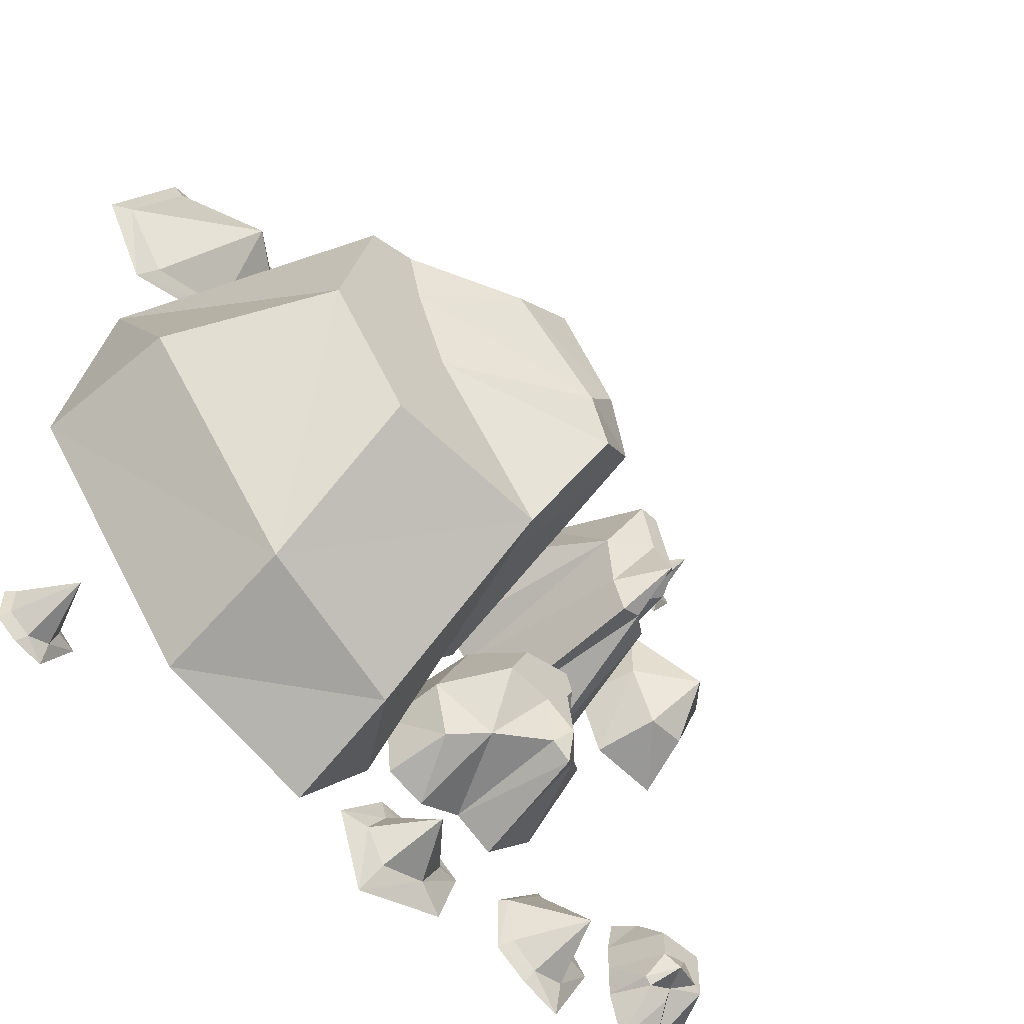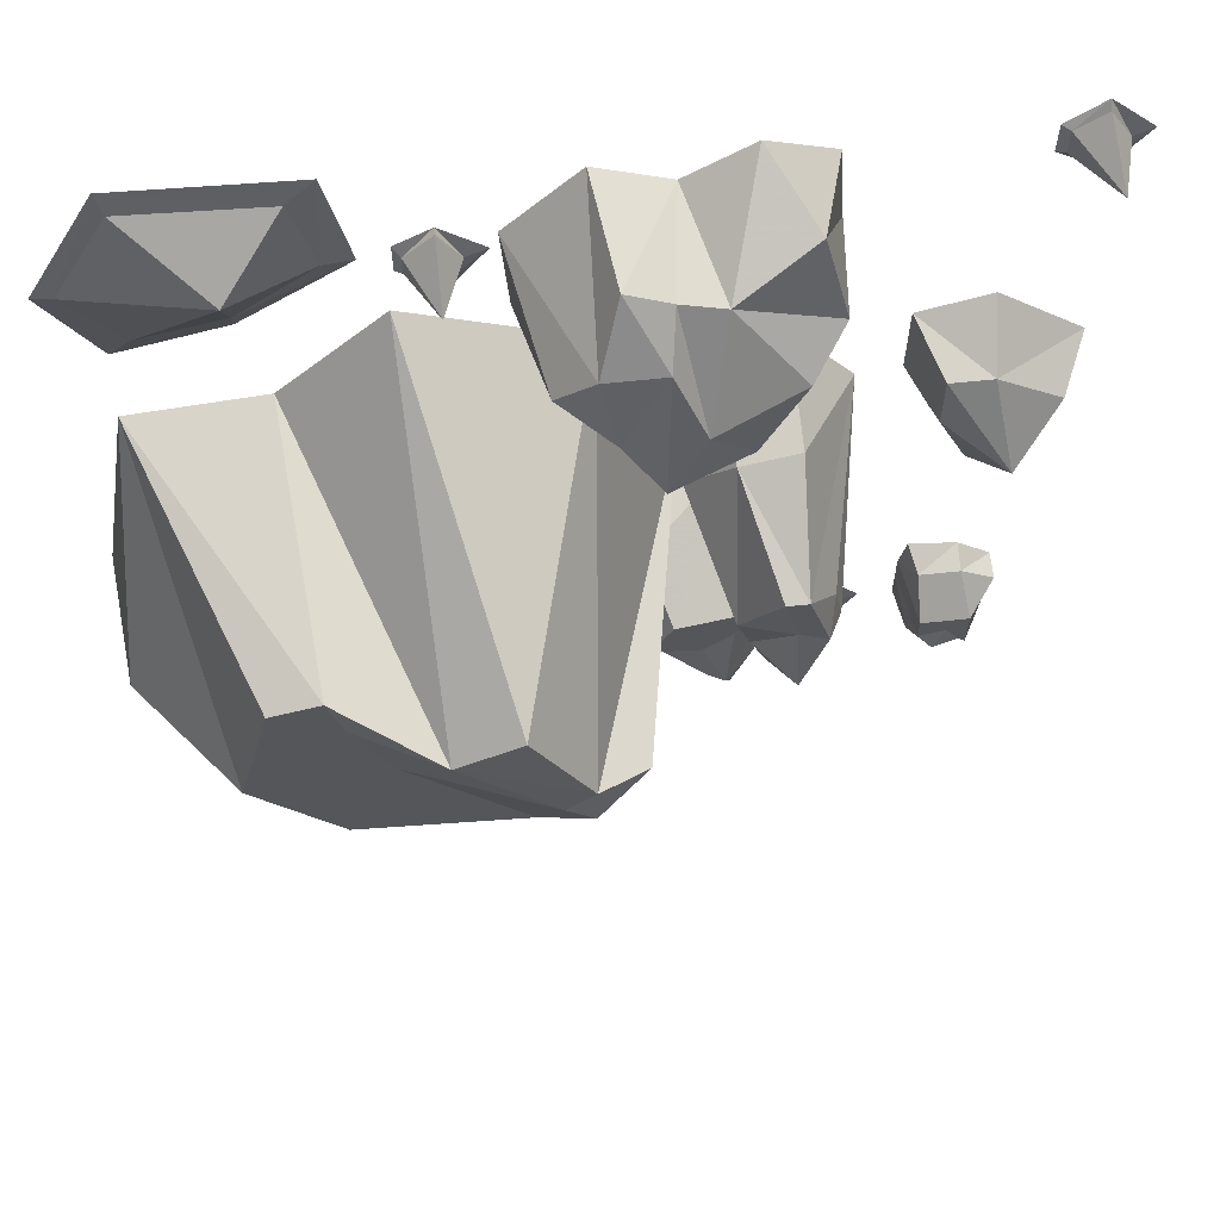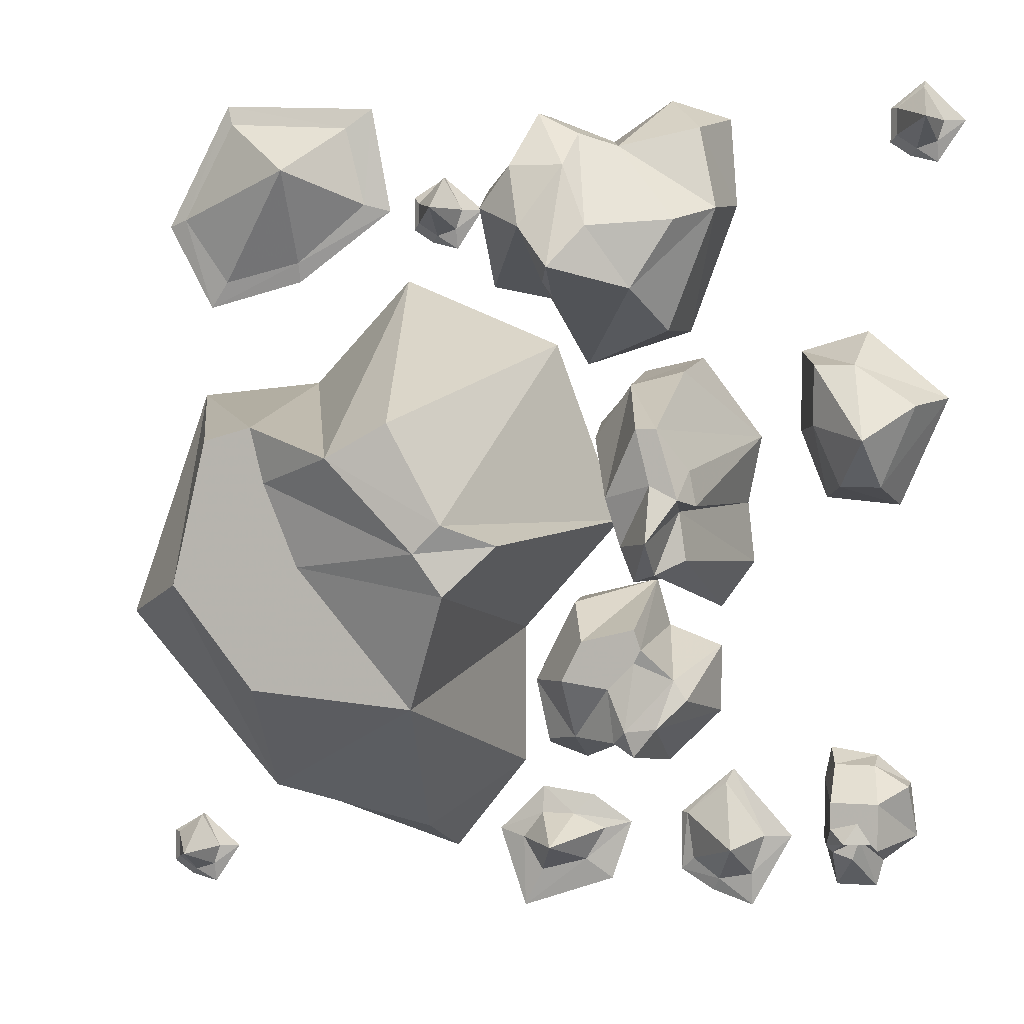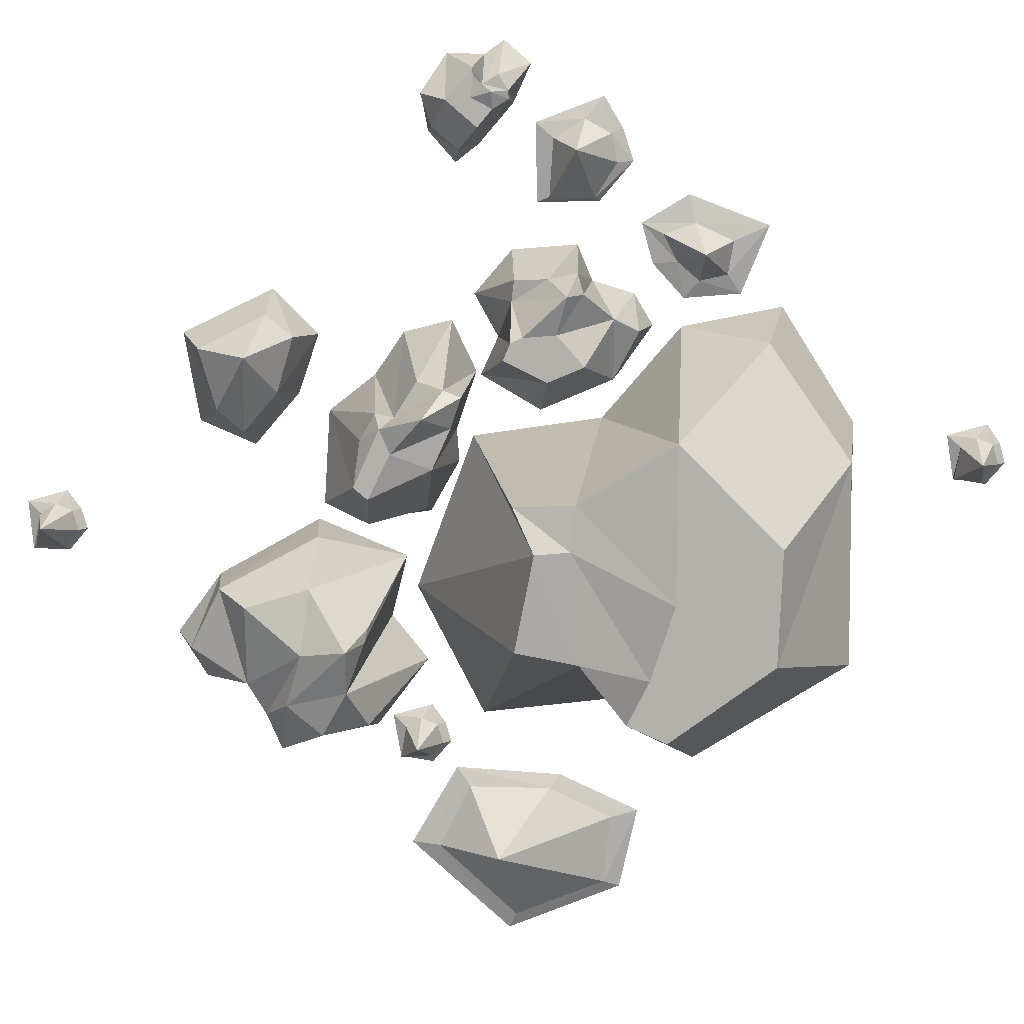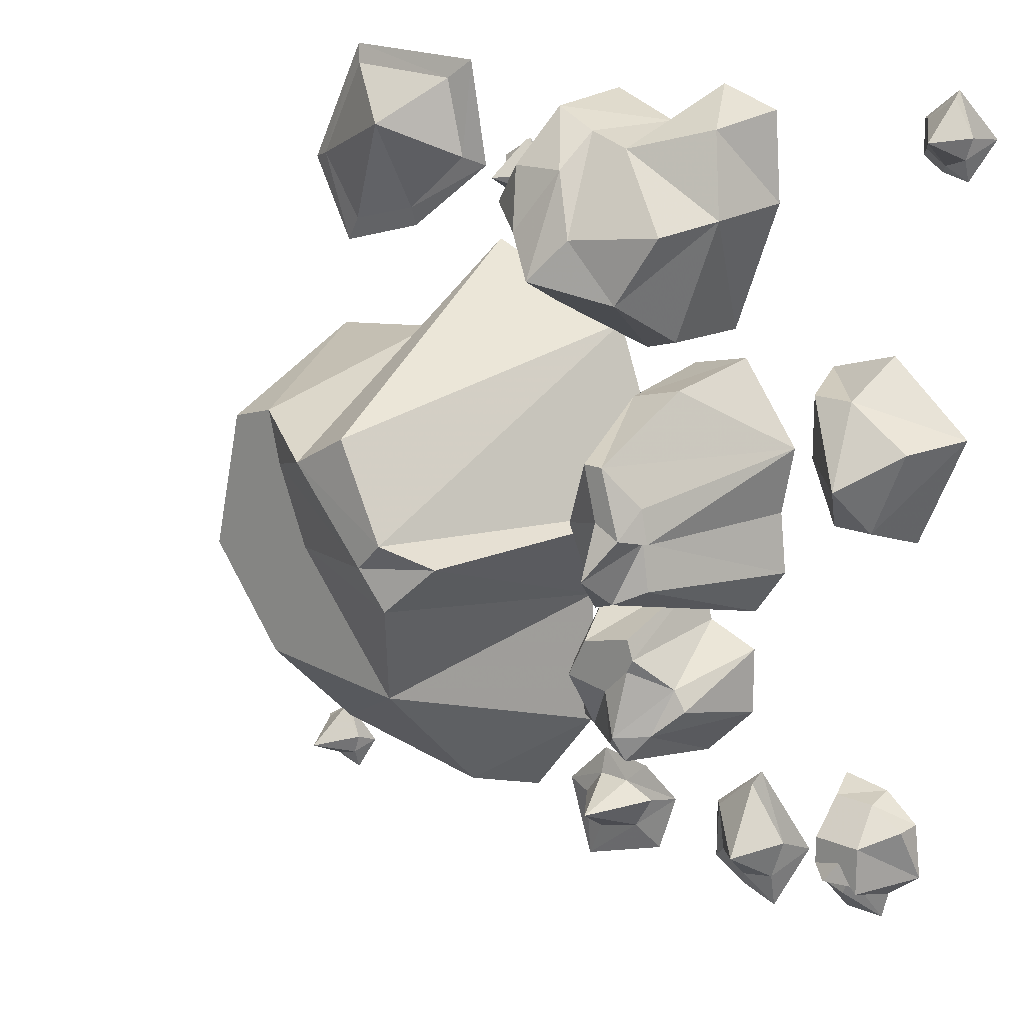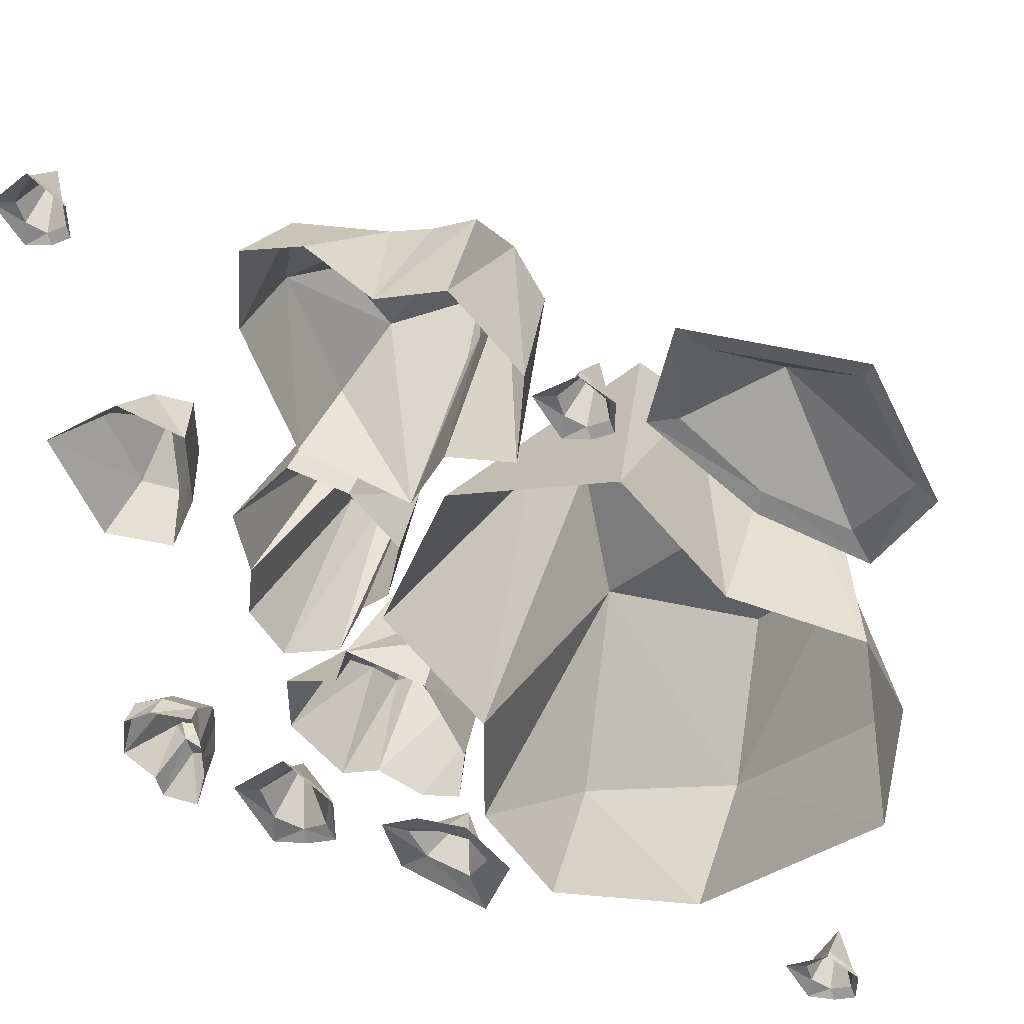
<metadata>
{"format":"obj","ext":"obj","renderer":"f3d","projection":"perspective","resolution":1024,"background":"white","views":[{"elev":-54.4,"azim":-44.6,"up":"+Z"},{"elev":63.4,"azim":-6.1,"up":"+Z"},{"elev":3.6,"azim":14.6,"up":"+Z"},{"elev":-79.1,"azim":139.4,"up":"+Y"},{"elev":16.5,"azim":40.8,"up":"+Z"},{"elev":43.9,"azim":-160.8,"up":"+Z"}]}
</metadata>
<code>
v -0.1719 0 0.3281
v -0.1484 0 0.3125
v -0.1406 -0.007812 0.3203
v -0.1641 -0.007812 0.3359
v -0.1641 -0.007812 0.3594
v -0.1719 0 0.3672
v -0.1328 0 0.3906
v -0.1328 -0.007812 0.3906
v -0.1094 -0.007812 0.3516
v -0.08594 0 0.3516
v -0.1172 -0.007812 0.3281
v -0.1172 0 0.3047
v -0.1328 -0.07031 0.3516
v 0.2188 -0.1016 0.3438
v 0.1641 -0.1016 0.2031
v 0.1719 0 0.2031
v 0.2266 0 0.3516
v 0.1953 -0.07812 0.4375
v 0.1094 -0.125 0.4141
v 0.1797 -0.1562 0.3281
v 0.1328 -0.1719 0.25
v 0.04688 0 0.1641
v 0.1484 0 0.4766
v 0.07812 0 0.4297
v 0.2188 0 0.4531
v 0.0625 -0.125 0.4297
v 0.08594 -0.1953 0.3203
v 0.04688 -0.2188 0.2734
v 0.03906 -0.1562 0.2422
v 0.03125 -0.1719 0.2578
v 0.007812 0 0.2422
v 0.007812 -0.1953 0.3203
v -0.07031 0 0.2578
v -0.04688 -0.1562 0.3438
v -0.07812 0 0.375
v -0.007812 -0.1719 0.3906
v 0 0 0.4609
v 0.01562 -0.125 0.4531
v 0.05469 -0.1719 0.3906
v 0.3984 -0.03125 -0.3047
v 0.4375 -0.03125 -0.3281
v 0.4375 0 -0.3281
v 0.3984 0 -0.2969
v 0.3516 -0.03125 -0.3047
v 0.3516 -0.07031 -0.3438
v 0.3984 -0.07031 -0.3438
v 0.4062 -0.07031 -0.3438
v 0.4453 0 -0.3906
v 0.3359 0 -0.3281
v 0.3359 0 -0.3594
v 0.3438 0 -0.2891
v 0.3516 -0.07031 -0.375
v 0.3828 -0.07031 -0.3672
v 0.3984 -0.07031 -0.3906
v 0.4062 -0.07031 -0.3828
v 0.4062 -0.07031 -0.3984
v 0.4062 0 -0.4219
v 0.3828 -0.04688 -0.3906
v 0.3984 0 -0.4531
v 0.375 -0.04688 -0.4141
v 0.3516 0 -0.4531
v 0.3516 -0.04688 -0.4062
v 0.3359 0 -0.3984
v 0.3438 -0.04688 -0.3984
v 0.3672 -0.07812 -0.3906
v 0 -0.07031 -0.2109
v 0.04688 -0.07031 -0.1172
v 0.03906 0 -0.1172
v -0.007812 0 -0.2188
v 0.01562 -0.07031 -0.2812
v 0.05469 -0.1016 -0.2734
v 0.04688 -0.1406 -0.2031
v 0.07031 -0.1406 -0.1562
v 0.1328 0 -0.09375
v 0.04688 0 -0.3125
v 0.1016 0 -0.2891
v 0 0 -0.2969
v 0.1094 -0.1406 -0.2734
v 0.1016 -0.1406 -0.2109
v 0.1328 -0.1406 -0.1797
v 0.1328 -0.1406 -0.1406
v 0.1406 -0.1406 -0.1641
v 0.1484 0 -0.1484
v 0.1719 -0.1016 -0.2031
v 0.2109 0 -0.1719
v 0.1875 -0.1016 -0.2266
v 0.2109 0 -0.25
v 0.1562 -0.125 -0.2578
v 0.1484 0 -0.3125
v 0.1328 -0.1406 -0.2891
v 0.125 -0.1562 -0.2578
v 0.125 -0.125 0.1406
v 0.1875 -0.125 0.1562
v 0.1875 0 0.1719
v 0.1172 0 0.1562
v 0.07812 -0.1016 0.07812
v 0.1172 -0.2266 0.01562
v 0.1562 -0.25 0.09375
v 0.1797 -0.25 0.09375
v 0.2578 0 0.07812
v 0.07812 0 0.01562
v 0.1094 0 -0.01562
v 0.0625 0 0.09375
v 0.1328 -0.2188 -0.03906
v 0.1719 -0.25 0.03125
v 0.2031 -0.25 0.01562
v 0.2109 -0.2188 0.04688
v 0.2188 -0.2188 0.007812
v 0.2422 0 0
v 0.1953 -0.1953 0
v 0.25 0 -0.07031
v 0.2031 -0.1953 -0.05469
v 0.2109 0 -0.125
v 0.1719 -0.2188 -0.07031
v 0.1406 0 -0.09375
v 0.1484 -0.2188 -0.07812
v 0.1719 -0.2734 -0.03125
v -0.2969 -0.1562 -0.3359
v -0.4766 -0.1562 -0.1328
v -0.4922 0 -0.1484
v -0.2969 0 -0.375
v -0.1172 -0.125 -0.3828
v -0.08594 -0.3047 -0.2188
v -0.2734 -0.3047 -0.2031
v -0.3672 -0.3047 -0.08594
v -0.4453 0 0.125
v -0.03125 0 -0.3203
v -0.03125 0 -0.1562
v -0.1172 0 -0.4297
v -0.03125 -0.3672 -0.08594
v -0.2188 -0.3047 -0.0625
v -0.2578 -0.3047 0.03125
v -0.3281 -0.3047 0.07812
v -0.2734 -0.3047 0.09375
v -0.2969 0 0.1406
v -0.1641 -0.3672 0.0625
v -0.1797 0 0.2656
v -0.09375 -0.3672 0.1016
v 0.007812 0 0.1875
v -0.03125 -0.375 -0.007812
v 0.08594 0 -0.02344
v 0.02344 -0.3438 -0.03125
v -0.0625 -0.375 -0.03906
v -0.3203 -0.07031 0.3984
v -0.4688 -0.007812 0.3438
v -0.4141 -0.007812 0.2656
v -0.3203 -0.007812 0.2891
v -0.2344 -0.007812 0.3594
v -0.2578 -0.007812 0.4531
v -0.4062 -0.007812 0.4609
v -0.4141 0 0.4844
v -0.4922 0 0.3359
v -0.4375 0 0.2344
v -0.3203 0 0.2656
v -0.2031 0 0.3516
v -0.2266 0 0.4766
v 0.4062 0 0.4219
v 0.4297 0 0.4062
v 0.4375 -0.007812 0.4141
v 0.4141 -0.007812 0.4297
v 0.4141 -0.007812 0.4609
v 0.4062 0 0.4609
v 0.4453 0 0.4922
v 0.4453 -0.007812 0.4844
v 0.4688 -0.007812 0.4453
v 0.4922 0 0.4453
v 0.4609 -0.007812 0.4219
v 0.4609 0 0.3984
v 0.4531 -0.07031 0.4453
v 0.3906 -0.125 0.07812
v 0.375 -0.07031 0.1641
v 0.3281 -0.07031 0.1641
v 0.3281 -0.07031 0.09375
v 0.3594 -0.07031 0.02344
v 0.4062 -0.07031 0.02344
v 0.4453 -0.07031 0.1172
v 0.4766 0 0.125
v 0.3828 0 0.2031
v 0.3047 0 0.1797
v 0.3047 0 0.08594
v 0.3359 0 0.007812
v 0.4219 0 0
v -0.4531 -0.07031 -0.4453
v -0.4844 -0.007812 -0.4297
v -0.4844 -0.007812 -0.4609
v -0.4609 -0.007812 -0.4766
v -0.4375 -0.007812 -0.4688
v -0.4297 -0.007812 -0.4453
v -0.4531 -0.007812 -0.4062
v -0.4531 0 -0.4062
v -0.4922 0 -0.4297
v -0.4922 0 -0.4688
v -0.4688 0 -0.4844
v -0.4375 0 -0.4922
v -0.4062 0 -0.4453
v 0.1016 0 -0.3906
v 0.05469 0 -0.3594
v 0.03125 -0.007812 -0.3828
v 0.07031 -0.007812 -0.3984
v 0.04688 -0.007812 -0.4375
v 0.07812 0 -0.4609
v -0.03125 0 -0.5
v -0.007812 -0.007812 -0.4531
v -0.03125 -0.007812 -0.4141
v -0.0625 0 -0.4062
v -0.007812 -0.007812 -0.3828
v -0.007812 0 -0.3516
v 0.01562 -0.07031 -0.4141
v 0.2344 -0.07031 -0.4062
v 0.1719 -0.007812 -0.375
v 0.1797 -0.007812 -0.4297
v 0.2109 -0.007812 -0.4531
v 0.25 -0.007812 -0.4453
v 0.2656 -0.007812 -0.3984
v 0.2188 -0.007812 -0.3359
v 0.2266 0 -0.3203
v 0.1641 0 -0.375
v 0.1641 0 -0.4453
v 0.2031 0 -0.4688
v 0.25 0 -0.4844
v 0.2969 0 -0.3984
f 1 2 3
f 1 3 4
f 1 4 5
f 1 5 6
f 6 5 7
f 7 5 8
f 7 8 9
f 7 9 10
f 10 9 11
f 10 11 12
f 12 11 3
f 12 3 2
f 13 5 4
f 13 4 3
f 13 3 11
f 13 11 9
f 13 9 8
f 13 8 5
f 14 15 16
f 14 16 17
f 14 17 18
f 14 18 19
f 14 19 20
f 14 20 21
f 14 21 15
f 15 21 22
f 15 22 16
f 23 24 19
f 23 19 18
f 23 18 25
f 25 18 17
f 24 26 19
f 19 26 27
f 19 27 20
f 20 27 21
f 21 27 28
f 21 28 29
f 21 29 22
f 22 29 30
f 22 30 31
f 31 30 32
f 31 32 33
f 33 32 34
f 33 34 35
f 35 34 36
f 35 36 37
f 37 36 38
f 37 38 24
f 24 38 26
f 26 38 39
f 26 39 27
f 27 39 28
f 28 39 32
f 28 32 30
f 28 30 29
f 32 39 36
f 32 36 34
f 39 38 36
f 40 41 42
f 40 42 43
f 40 43 44
f 40 44 45
f 40 45 46
f 40 46 47
f 40 47 41
f 41 47 48
f 41 48 42
f 49 50 45
f 49 45 44
f 49 44 51
f 51 44 43
f 50 52 45
f 45 52 53
f 45 53 46
f 46 53 47
f 47 53 54
f 47 54 55
f 47 55 48
f 48 55 56
f 48 56 57
f 57 56 58
f 57 58 59
f 59 58 60
f 59 60 61
f 61 60 62
f 61 62 63
f 63 62 64
f 63 64 50
f 50 64 52
f 52 64 65
f 52 65 53
f 53 65 54
f 54 65 58
f 54 58 56
f 54 56 55
f 58 65 62
f 58 62 60
f 65 64 62
f 66 67 68
f 66 68 69
f 66 69 70
f 66 70 71
f 66 71 72
f 66 72 73
f 66 73 67
f 67 73 74
f 67 74 68
f 75 76 71
f 75 71 70
f 75 70 77
f 77 70 69
f 76 78 71
f 71 78 79
f 71 79 72
f 72 79 73
f 73 79 80
f 73 80 81
f 73 81 74
f 74 81 82
f 74 82 83
f 83 82 84
f 83 84 85
f 85 84 86
f 85 86 87
f 87 86 88
f 87 88 89
f 89 88 90
f 89 90 76
f 76 90 78
f 78 90 91
f 78 91 79
f 79 91 80
f 80 91 84
f 80 84 82
f 80 82 81
f 84 91 88
f 84 88 86
f 91 90 88
f 92 93 94
f 92 94 95
f 92 95 96
f 92 96 97
f 92 97 98
f 92 98 99
f 92 99 93
f 93 99 100
f 93 100 94
f 101 102 97
f 101 97 96
f 101 96 103
f 103 96 95
f 102 104 97
f 97 104 105
f 97 105 98
f 98 105 99
f 99 105 106
f 99 106 107
f 99 107 100
f 100 107 108
f 100 108 109
f 109 108 110
f 109 110 111
f 111 110 112
f 111 112 113
f 113 112 114
f 113 114 115
f 115 114 116
f 115 116 102
f 102 116 104
f 104 116 117
f 104 117 105
f 105 117 106
f 106 117 110
f 106 110 108
f 106 108 107
f 110 117 114
f 110 114 112
f 117 116 114
f 118 119 120
f 118 120 121
f 118 121 122
f 118 122 123
f 118 123 124
f 118 124 125
f 118 125 119
f 119 125 126
f 119 126 120
f 127 128 123
f 127 123 122
f 127 122 129
f 129 122 121
f 128 130 123
f 123 130 131
f 123 131 124
f 124 131 125
f 125 131 132
f 125 132 133
f 125 133 126
f 126 133 134
f 126 134 135
f 135 134 136
f 135 136 137
f 137 136 138
f 137 138 139
f 139 138 140
f 139 140 141
f 141 140 142
f 141 142 128
f 128 142 130
f 130 142 143
f 130 143 131
f 131 143 132
f 132 143 136
f 132 136 134
f 132 134 133
f 136 143 140
f 136 140 138
f 143 142 140
f 144 145 146
f 144 146 147
f 144 147 148
f 144 148 149
f 144 149 150
f 144 150 145
f 145 150 151
f 145 151 152
f 145 152 153
f 145 153 146
f 146 153 147
f 147 153 154
f 147 154 155
f 147 155 148
f 148 155 156
f 148 156 149
f 149 156 151
f 149 151 150
f 157 158 159
f 157 159 160
f 157 160 161
f 157 161 162
f 162 161 163
f 163 161 164
f 163 164 165
f 163 165 166
f 166 165 167
f 166 167 168
f 168 167 159
f 168 159 158
f 169 161 160
f 169 160 159
f 169 159 167
f 169 167 165
f 169 165 164
f 169 164 161
f 170 171 172
f 170 172 173
f 170 173 174
f 170 174 175
f 170 175 176
f 170 176 171
f 171 176 177
f 171 177 178
f 171 178 179
f 171 179 172
f 172 179 173
f 173 179 180
f 173 180 181
f 173 181 174
f 174 181 182
f 174 182 175
f 175 182 177
f 175 177 176
f 183 184 185
f 183 185 186
f 183 186 187
f 183 187 188
f 183 188 189
f 183 189 184
f 184 189 190
f 184 190 191
f 184 191 192
f 184 192 185
f 185 192 186
f 186 192 193
f 186 193 194
f 186 194 187
f 187 194 195
f 187 195 188
f 188 195 190
f 188 190 189
f 196 197 198
f 196 198 199
f 196 199 200
f 196 200 201
f 201 200 202
f 202 200 203
f 202 203 204
f 202 204 205
f 205 204 206
f 205 206 207
f 207 206 198
f 207 198 197
f 208 200 199
f 208 199 198
f 208 198 206
f 208 206 204
f 208 204 203
f 208 203 200
f 209 210 211
f 209 211 212
f 209 212 213
f 209 213 214
f 209 214 215
f 209 215 210
f 210 215 216
f 210 216 217
f 210 217 218
f 210 218 211
f 211 218 212
f 212 218 219
f 212 219 220
f 212 220 213
f 213 220 221
f 213 221 214
f 214 221 216
f 214 216 215

</code>
